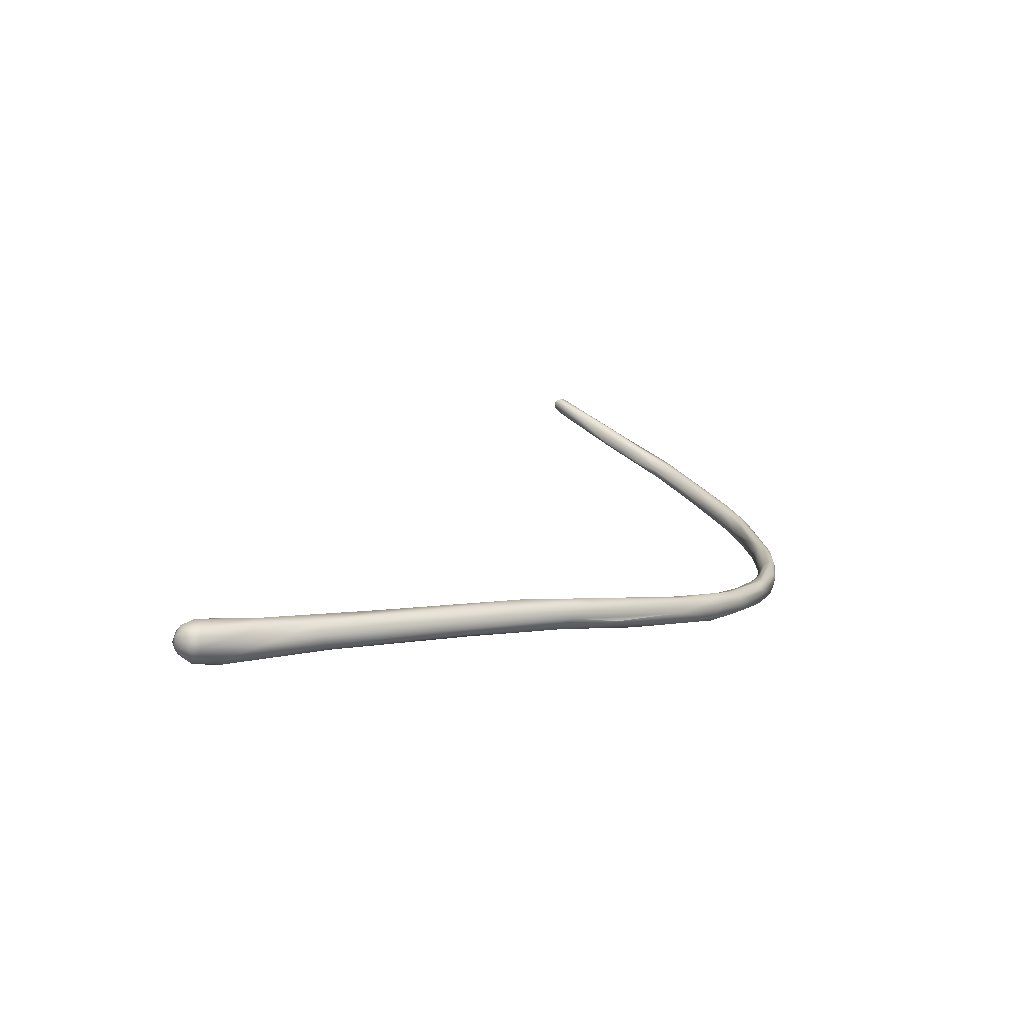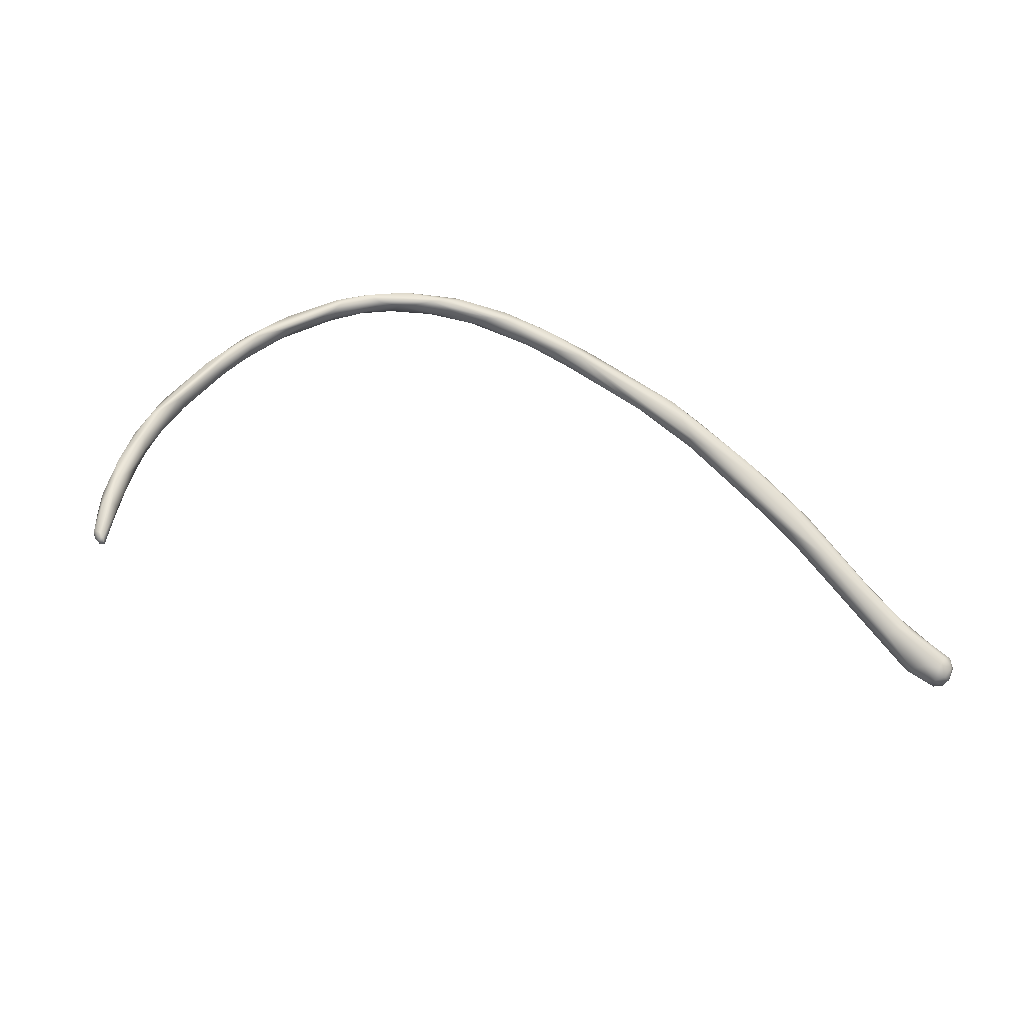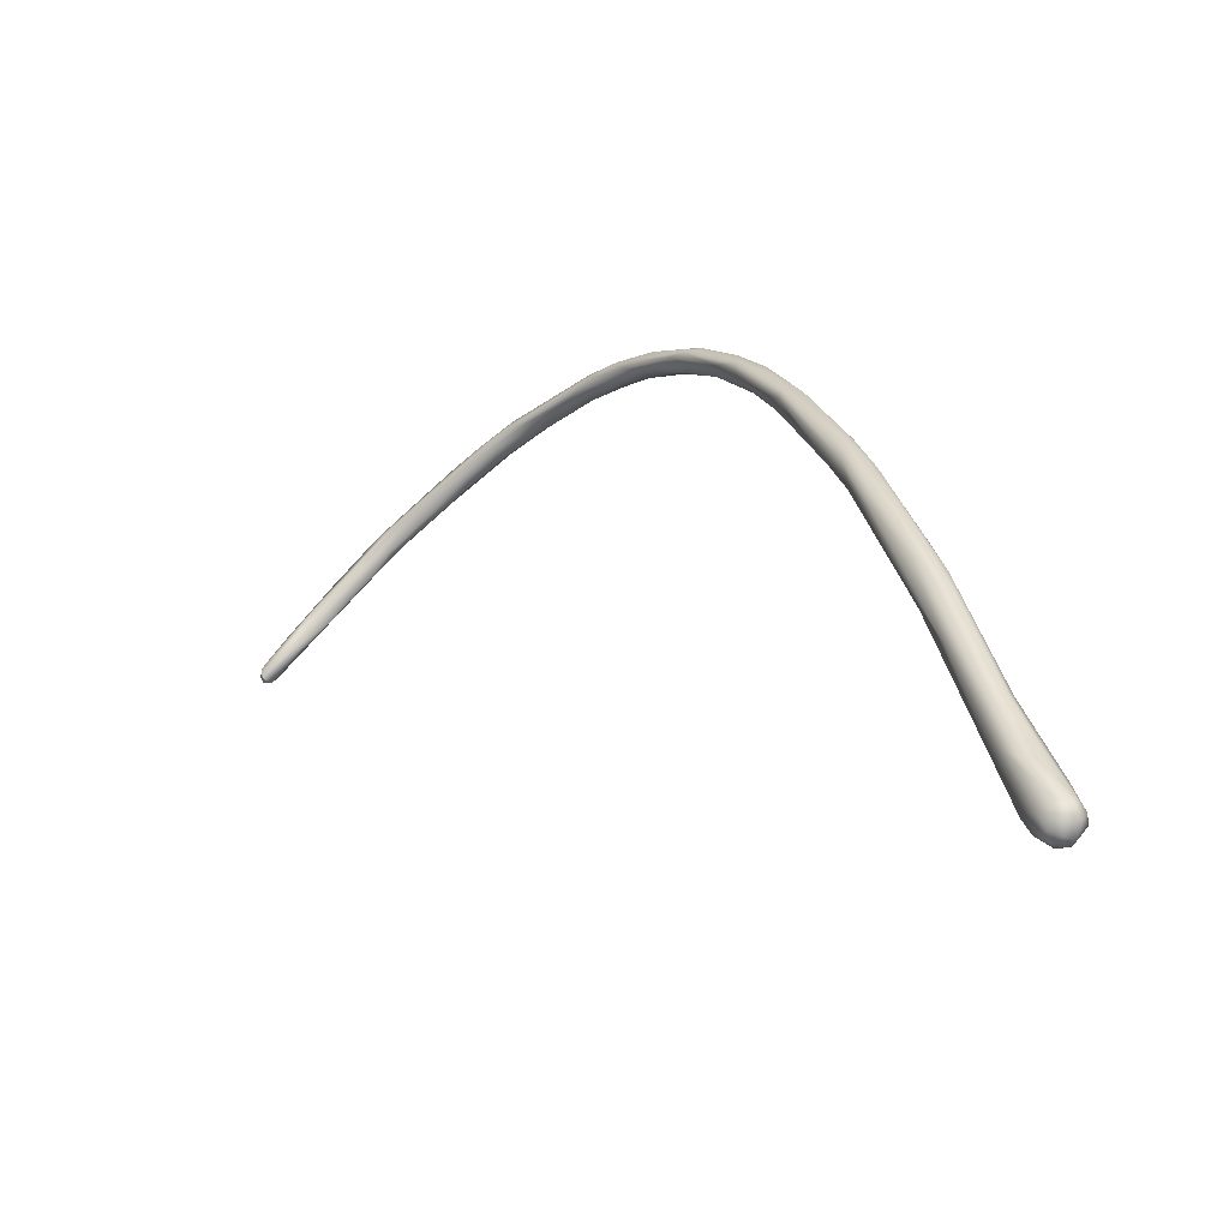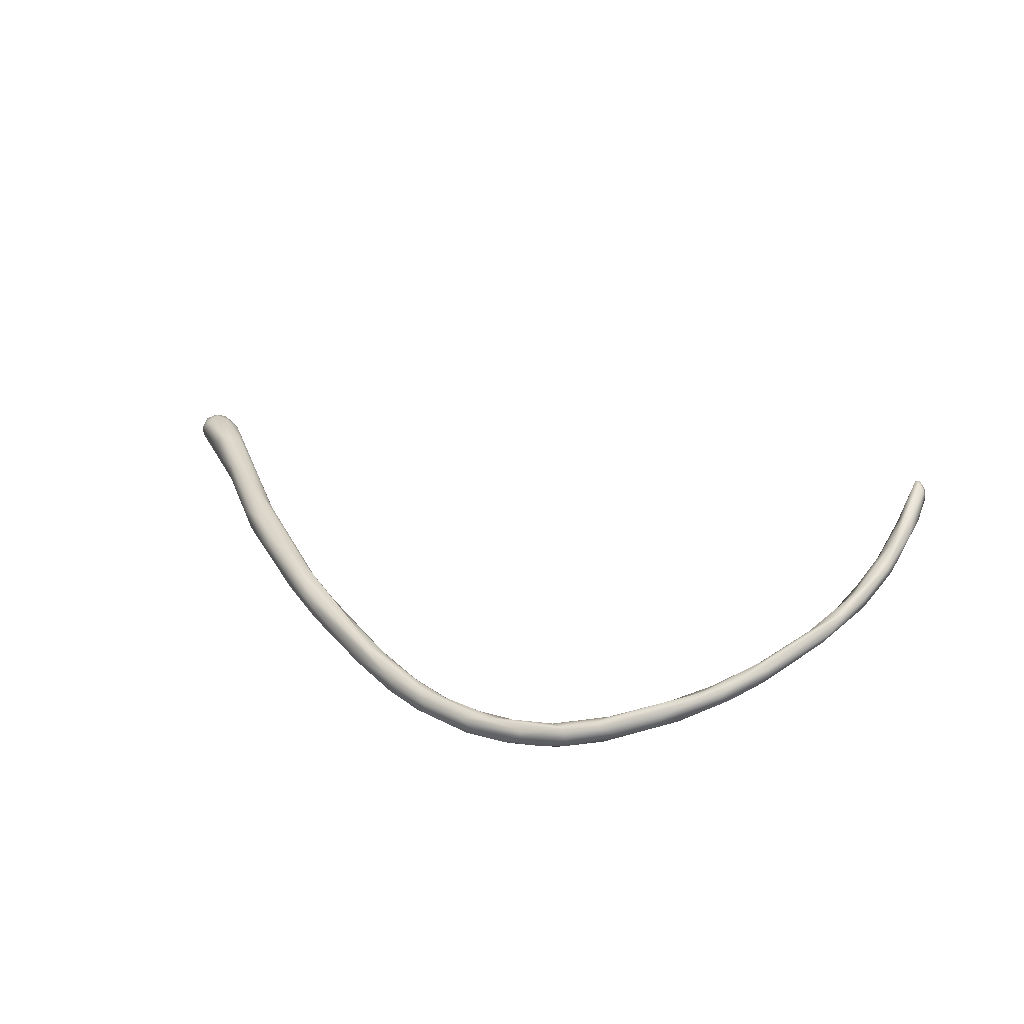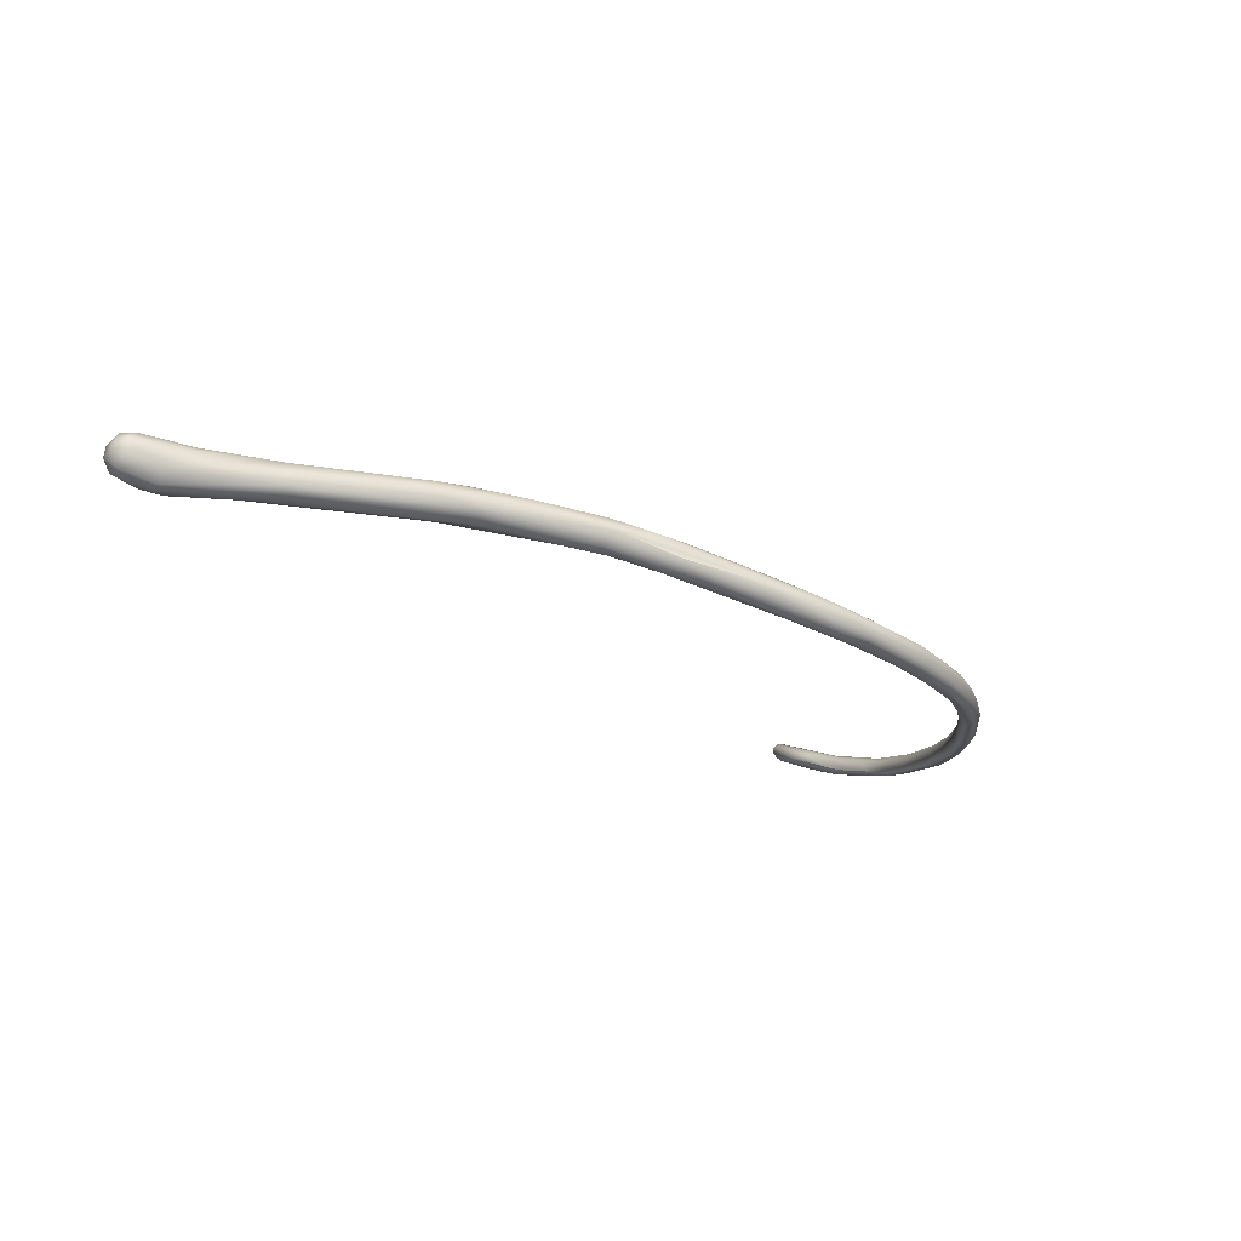
<metadata>
{"format":"obj","ext":"obj","renderer":"f3d","projection":"perspective","resolution":1024,"background":"white","views":[{"elev":5.6,"azim":89.3,"up":"+Z"},{"elev":79.7,"azim":-15.3,"up":"+Z"},{"elev":-24.3,"azim":55.2,"up":"+Y"},{"elev":30.1,"azim":-172.5,"up":"+Z"},{"elev":-34.3,"azim":104.2,"up":"+Z"}]}
</metadata>
<code>
o grp1
v -142.2 -97.32 1288
v -142.2 -97.24 1288
v -142.2 -96.64 1288
v -142.3 -96.42 1288
v -142.4 -96.87 1287
v -142.5 -97.28 1289
v -143.1 -97.73 1289
v -142.7 -96.53 1289
v -144.3 -94.27 1289
v -144.1 -94.16 1288
v -143.4 -95.22 1287
v -143.9 -95.73 1286
v -142.7 -97.27 1287
v -142.7 -98.02 1288
v -143.3 -97.25 1287
v -144.4 -93.33 1288
v -143.2 -98.21 1288
v -142.7 -97.98 1288
v -145.1 -93.87 1289
v -143.4 -98.06 1288
v -143.7 -97.78 1289
v -143.3 -97.06 1289
v -144.2 -96.7 1289
v -144.2 -96.2 1286
v -146 -90.69 1287
v -146.7 -90.32 1287
v -143.4 -97.99 1287
v -144.4 -97.01 1287
v -146 -90.76 1288
v -143.7 -98.1 1288
v -144.3 -97.5 1288
v -144.8 -95.92 1287
v -145.3 -95.87 1287
v -145.8 -90.7 1288
v -150.1 -83.09 1289
v -148.4 -87.88 1289
v -145.1 -96.64 1288
v -144.9 -96.63 1288
v -145.8 -94.1 1289
v -149.1 -83.91 1287
v -150 -82.74 1287
v -148.4 -85.15 1288
v -146.6 -91.96 1287
v -149.8 -86.71 1288
v -150.2 -85.51 1288
v -150.8 -82.93 1287
v -150.4 -81.79 1288
v -149.1 -84.38 1288
v -151.4 -80.41 1288
v -149.3 -86.5 1287
v -150.4 -84.92 1287
v -152.7 -79.66 1289
v -154.3 -78.18 1288
v -153.8 -77.66 1287
v -153.5 -76.95 1287
v -151.5 -83.63 1288
v -153.6 -77.27 1288
v -154.8 -76.2 1288
v -154.9 -75.13 1288
v -152.9 -80.42 1287
v -154.6 -78.39 1288
v -154.9 -77.68 1288
v -154.9 -76.85 1287
v -155.7 -74.37 1287
v -155.9 -74.13 1287
v -155.9 -73.97 1287
v -156.1 -74.21 1288
v -157.5 -73.31 1286
v -154.5 -78.26 1287
v -159.2 -70.25 1287
v -161.6 -68.08 1287
v -160.1 -70.42 1288
v -156.8 -75.4 1288
v -160 -70.07 1288
v -159.3 -70.39 1286
v -157.2 -74.66 1287
v -159.4 -72.04 1288
v -160.9 -70.67 1287
v -160.8 -70.67 1287
v -159.6 -70.51 1286
v -162.5 -67.97 1286
v -161.2 -70.18 1286
v -161.7 -68.06 1286
v -162.2 -67.41 1287
v -161.9 -69.24 1287
v -163.8 -66.68 1287
v -163.8 -67.34 1286
v -163.3 -68.19 1287
v -163.7 -67.43 1287
v -163.7 -66.43 1286
v -164.1 -65.91 1287
v -163.2 -68.43 1287
v -165.4 -66.05 1287
v -164.6 -65.66 1286
v -164 -67.63 1286
v -166.7 -64.38 1287
v -166.9 -65.12 1286
v -166 -66.28 1287
v -166.5 -65.8 1286
v -167.9 -64.11 1288
v -167.2 -64.02 1287
v -167 -64.31 1286
v -167.7 -64.87 1288
v -169.1 -64.5 1287
v -170.4 -62.96 1288
v -170.4 -62.84 1287
v -168.3 -64.93 1287
v -168.8 -64.02 1288
v -169.7 -63.62 1286
v -169.2 -63.3 1287
v -169.8 -64.32 1287
v -169.8 -63.96 1288
v -171.1 -63.56 1287
v -171.7 -63.79 1287
v -171.1 -63.75 1288
v -172.8 -62.63 1288
v -172.2 -63.29 1288
v -171.6 -62.73 1287
v -172.5 -62.95 1287
v -173 -62.42 1288
v -173.1 -62.58 1287
v -173 -63.58 1288
v -173.6 -63.44 1287
v -174.8 -62.87 1289
v -175.1 -63.12 1287
v -175.2 -62.76 1288
v -175.7 -62.49 1288
v -174.9 -62.53 1289
v -175.4 -63.27 1289
v -175.1 -63.5 1289
v -175.8 -63.62 1288
v -176.8 -63.65 1289
v -178.7 -63.96 1290
v -179 -63.97 1289
v -179.2 -64.26 1289
v -178.2 -63.04 1289
v -180.7 -64.11 1291
v -178.5 -63.01 1290
v -179.4 -63.54 1289
v -179.5 -64.41 1290
v -180.1 -63.58 1290
v -181.8 -64.6 1290
v -181.7 -63.99 1290
v -181.2 -64.74 1291
v -181.3 -64.81 1290
v -182.3 -64.53 1291
v -182.2 -64.33 1290
v -181.8 -65.32 1290
v -184.3 -65.36 1292
v -184.2 -65.21 1291
v -183.5 -66.16 1291
v -184.8 -66.72 1291
v -183.9 -65.9 1292
v -183.4 -66 1291
v -184.1 -65.66 1291
v -186.1 -67.87 1292
v -186.3 -67.99 1292
v -186.5 -67.6 1293
v -187.2 -67.73 1292
v -188.2 -68.97 1293
v -187.3 -67.35 1292
v -187.6 -67.46 1293
v -187.7 -68.16 1294
v -188.4 -68.36 1294
v -187.9 -69.38 1293
v -189 -69.74 1294
v -188 -69.24 1293
v -189.5 -69.42 1294
v -189.5 -69.36 1294
v -189.2 -70.66 1294
v -189.1 -70.59 1294
v -189.2 -70.66 1294
v -190.8 -71.09 1295
v -190.3 -70.84 1294
v -191.1 -72.69 1295
v -191.1 -71.4 1295
v -190.4 -72.14 1296
v -189.9 -71.73 1295
v -190 -71.79 1295
v -190 -71.79 1295
v -190.7 -72.91 1295
v -191.4 -74.4 1297
v -190.7 -72.91 1295
v -191.1 -72.59 1296
v -192.2 -74.19 1297
v -192.1 -73.22 1296
v -191.5 -74.08 1297
v -191.8 -75.12 1297
v -192.7 -76.31 1297
v -192.2 -74.33 1296
v -192.6 -74.4 1297
v -192.8 -75.74 1298
v -193 -75.78 1298
v -192.5 -75.97 1298
v -192.5 -76.67 1298
v -192.4 -76.65 1298
v -192.3 -76.32 1298
v -192.4 -76.59 1298
v -192.6 -76.45 1298
v -192.4 -76.59 1298
v -192.8 -76.54 1298
v -192.9 -76.21 1298
v -192.6 -76.67 1298
f 1 2 3
f 4 3 2
f 2 5 4
f 3 6 1
f 8 6 3
f 3 10 8
f 9 8 10
f 5 11 4
f 5 13 11
f 13 12 11
f 5 2 13
f 14 13 2
f 10 3 4
f 10 4 16
f 18 17 14
f 18 1 6
f 2 1 14
f 1 18 14
f 19 8 9
f 18 6 7
f 20 18 7
f 20 17 18
f 21 20 7
f 6 8 22
f 22 7 6
f 8 19 22
f 13 15 12
f 12 15 24
f 12 25 11
f 26 25 12
f 4 11 16
f 11 25 16
f 27 13 14
f 13 27 15
f 15 28 24
f 28 15 27
f 16 29 10
f 9 10 29
f 29 19 9
f 17 27 14
f 20 30 17
f 27 17 30
f 31 20 21
f 30 20 31
f 21 7 22
f 23 21 22
f 21 23 31
f 23 22 19
f 12 24 26
f 33 32 28
f 32 24 28
f 34 16 25
f 34 29 16
f 48 35 29
f 35 36 29
f 28 37 33
f 29 36 19
f 27 30 28
f 30 37 28
f 31 37 30
f 31 38 37
f 19 39 23
f 38 23 39
f 36 39 19
f 23 38 31
f 40 34 25
f 41 25 26
f 34 42 29
f 34 40 42
f 42 48 29
f 24 43 26
f 32 43 24
f 43 32 33
f 33 37 44
f 38 45 44
f 38 44 37
f 38 39 45
f 41 40 25
f 26 46 41
f 40 47 42
f 42 47 48
f 47 49 48
f 43 46 26
f 50 43 33
f 50 33 51
f 36 35 52
f 39 36 45
f 49 35 48
f 43 50 46
f 33 44 51
f 53 45 36
f 46 54 41
f 55 49 47
f 47 40 55
f 55 40 41
f 46 50 51
f 44 56 51
f 49 57 52
f 35 49 52
f 52 57 58
f 56 44 45
f 49 55 59
f 51 60 46
f 69 51 56
f 51 69 60
f 59 57 49
f 59 58 57
f 56 61 69
f 56 45 61
f 45 62 61
f 62 45 53
f 52 53 36
f 41 54 55
f 55 54 64
f 64 65 55
f 65 66 55
f 66 59 55
f 46 63 54
f 46 60 63
f 67 58 59
f 54 68 64
f 70 59 66
f 59 71 67
f 65 70 66
f 63 60 69
f 61 62 73
f 53 72 62
f 62 72 73
f 70 65 64
f 53 52 58
f 72 53 58
f 58 67 74
f 58 74 72
f 71 74 67
f 54 63 68
f 75 70 64
f 63 69 76
f 76 69 61
f 76 61 73
f 73 72 77
f 76 73 78
f 59 70 71
f 79 73 77
f 68 80 64
f 82 68 63
f 75 64 80
f 80 68 81
f 70 75 83
f 83 84 70
f 63 76 82
f 76 78 82
f 78 73 79
f 80 81 83
f 80 83 75
f 86 74 71
f 72 74 86
f 85 79 77
f 77 72 85
f 82 87 68
f 70 84 71
f 86 89 72
f 85 72 89
f 81 68 87
f 81 90 83
f 90 84 83
f 92 78 79
f 92 82 78
f 91 71 84
f 91 86 71
f 79 85 88
f 79 88 92
f 88 85 89
f 93 89 86
f 84 94 91
f 84 90 94
f 81 87 90
f 87 82 95
f 95 82 92
f 91 96 86
f 87 97 90
f 92 88 98
f 95 92 99
f 99 87 95
f 99 92 98
f 96 100 86
f 94 101 91
f 98 88 89
f 98 89 93
f 93 86 100
f 97 87 99
f 90 102 94
f 102 101 94
f 96 91 101
f 98 93 103
f 90 97 102
f 98 104 99
f 96 101 105
f 107 98 103
f 108 103 93
f 100 108 93
f 104 98 107
f 104 107 111
f 102 110 101
f 101 110 106
f 101 106 105
f 107 103 112
f 112 103 108
f 100 96 105
f 102 109 110
f 97 109 102
f 113 109 97
f 97 99 104
f 104 113 97
f 111 114 104
f 115 107 112
f 111 107 115
f 116 100 105
f 112 108 117
f 113 104 114
f 110 109 118
f 119 118 109
f 118 106 110
f 115 114 111
f 105 106 116
f 118 120 106
f 120 116 106
f 112 117 115
f 108 100 116
f 108 116 117
f 109 113 119
f 119 121 118
f 122 114 115
f 115 117 122
f 121 120 118
f 122 123 114
f 117 116 124
f 125 113 123
f 113 125 119
f 121 119 126
f 123 113 114
f 127 120 121
f 116 120 128
f 127 128 120
f 122 117 129
f 125 126 119
f 122 129 130
f 122 131 123
f 129 117 124
f 127 121 126
f 125 123 131
f 130 131 122
f 124 116 128
f 132 130 129
f 141 124 128
f 133 132 129
f 134 131 135
f 125 131 134
f 127 126 136
f 135 131 130
f 124 141 137
f 141 128 138
f 127 138 128
f 129 124 137
f 133 129 137
f 125 139 126
f 134 139 125
f 139 136 126
f 132 135 130
f 127 136 138
f 140 135 132
f 133 140 132
f 136 143 138
f 138 143 141
f 140 133 144
f 145 134 135
f 145 142 134
f 142 139 134
f 137 141 146
f 144 133 137
f 139 147 136
f 142 147 139
f 148 140 144
f 140 148 135
f 136 147 143
f 146 141 143
f 145 135 148
f 149 146 143
f 147 150 143
f 152 148 151
f 153 144 137
f 144 154 148
f 154 144 153
f 153 137 146
f 145 148 152
f 145 152 142
f 142 152 155
f 148 154 151
f 155 147 142
f 155 150 147
f 154 156 151
f 157 151 156
f 152 151 157
f 150 149 143
f 153 158 154
f 155 152 160
f 155 161 150
f 150 161 162
f 159 161 155
f 158 156 154
f 158 153 163
f 163 153 146
f 155 160 159
f 150 162 149
f 164 146 149
f 146 164 163
f 164 149 162
f 165 157 156
f 158 163 166
f 160 152 157
f 167 160 157
f 168 161 159
f 168 159 160
f 167 157 165
f 168 162 161
f 156 158 165
f 166 165 158
f 162 169 164
f 170 167 165
f 169 162 168
f 171 170 165
f 167 172 160
f 166 171 165
f 173 164 169
f 163 164 173
f 174 160 175
f 168 160 174
f 173 166 163
f 176 169 168
f 176 173 169
f 177 178 171
f 179 170 178
f 170 171 178
f 177 171 166
f 175 160 172
f 172 180 175
f 176 168 174
f 179 178 181
f 178 182 181
f 177 182 178
f 175 180 183
f 177 166 184
f 166 173 184
f 185 184 173
f 187 177 184
f 176 174 175
f 173 176 186
f 187 182 177
f 186 185 173
f 181 182 188
f 189 175 183
f 175 189 190
f 176 191 186
f 176 175 190
f 191 176 190
f 189 183 188
f 192 186 191
f 192 185 186
f 191 193 192
f 195 188 196
f 182 196 188
f 187 184 194
f 184 185 194
f 182 197 196
f 187 197 182
f 197 187 194
f 199 197 194
f 196 197 198
f 200 197 199
f 195 201 189
f 189 188 195
f 202 192 193
f 190 193 191
f 190 189 193
f 193 189 201
f 201 202 193
f 192 194 185
f 195 196 203
f 203 196 200
f 203 200 199
f 203 201 195
f 194 192 199
f 192 202 199
f 201 203 202
f 199 202 203

</code>
